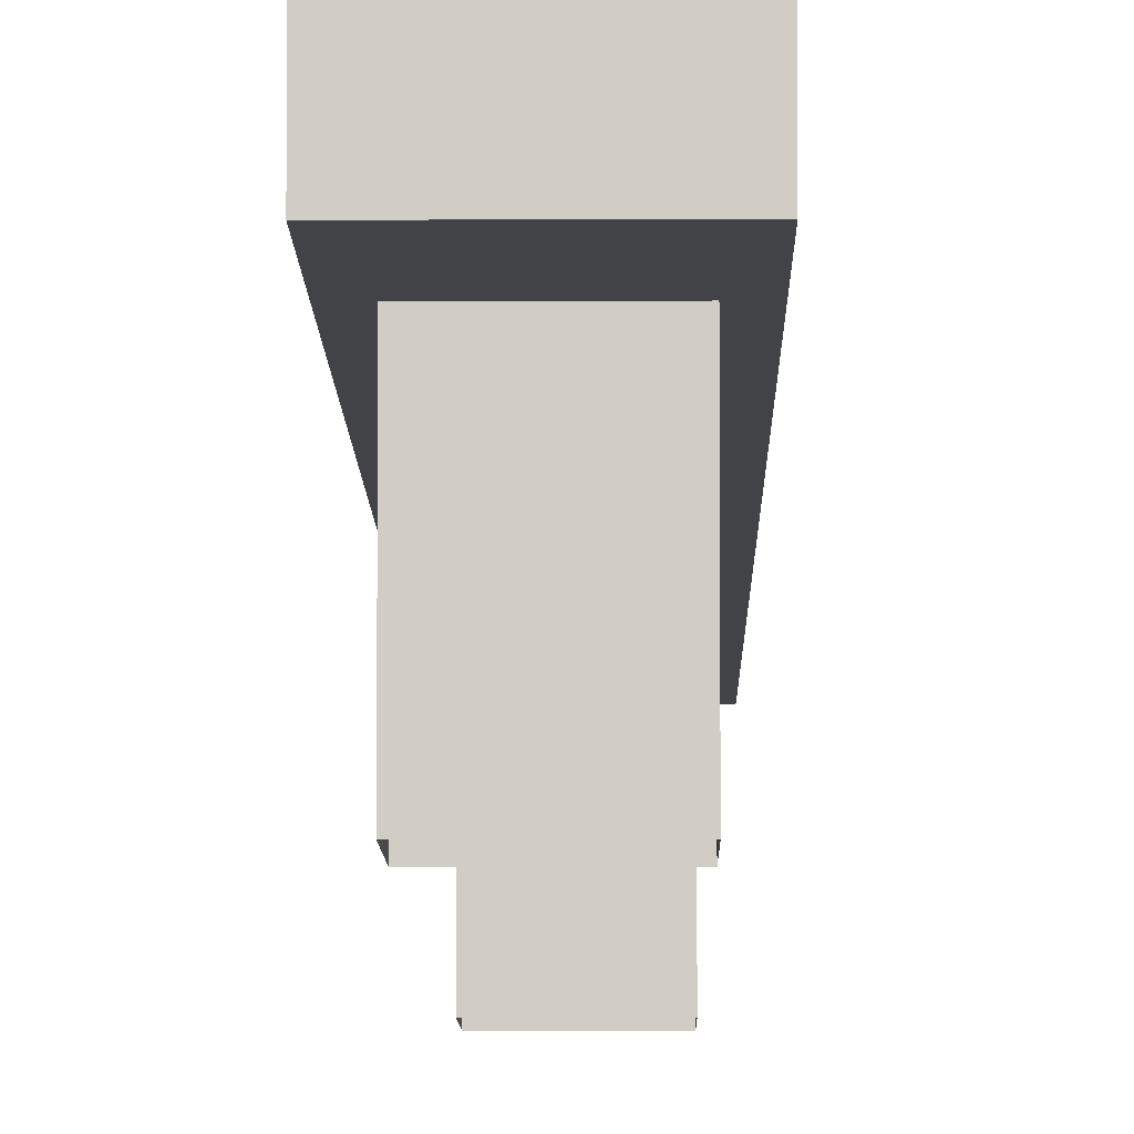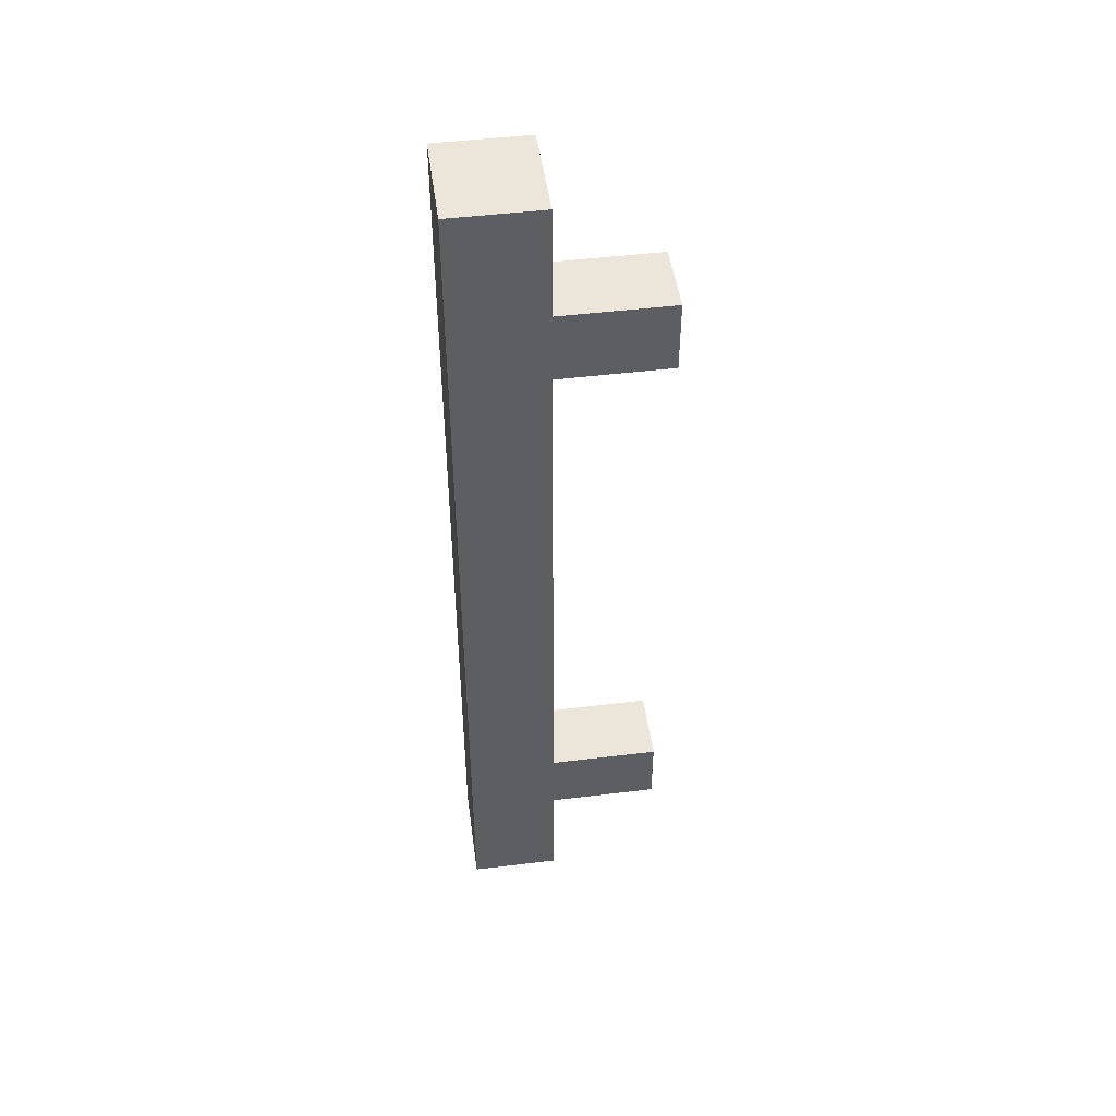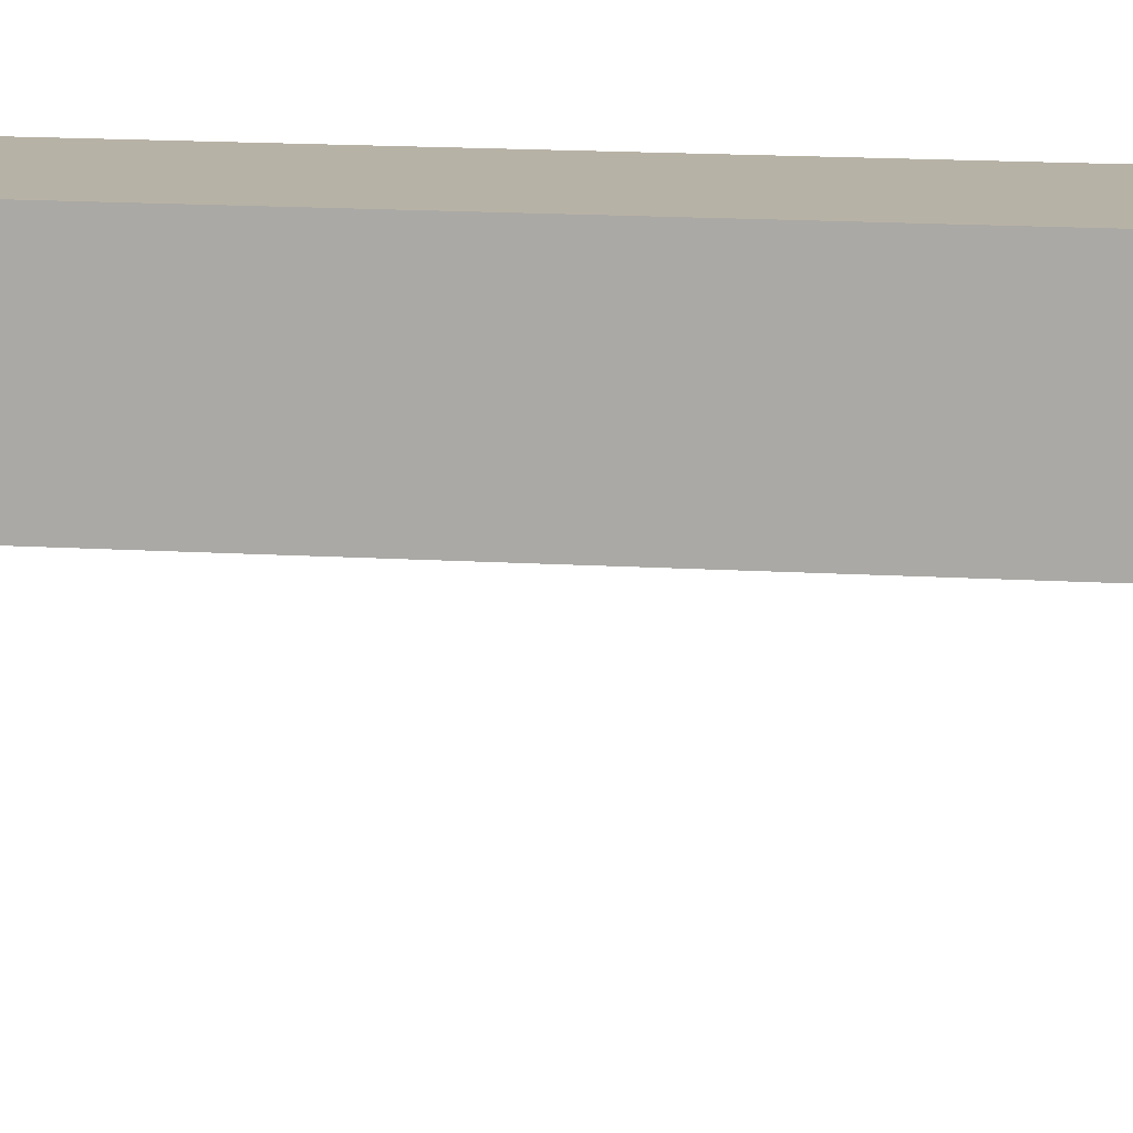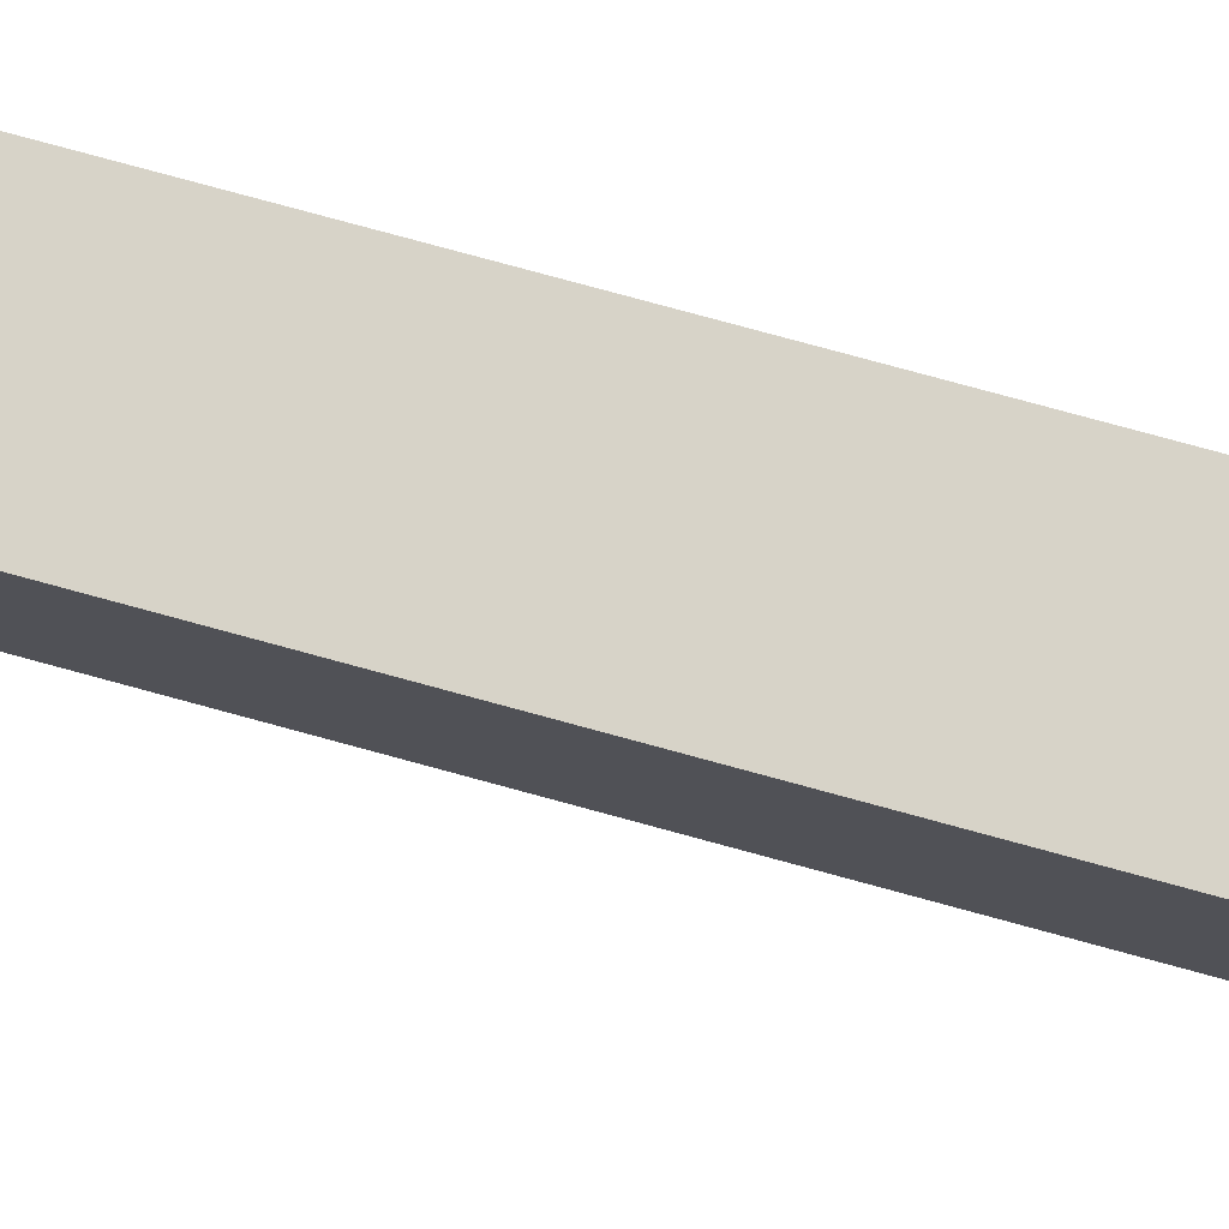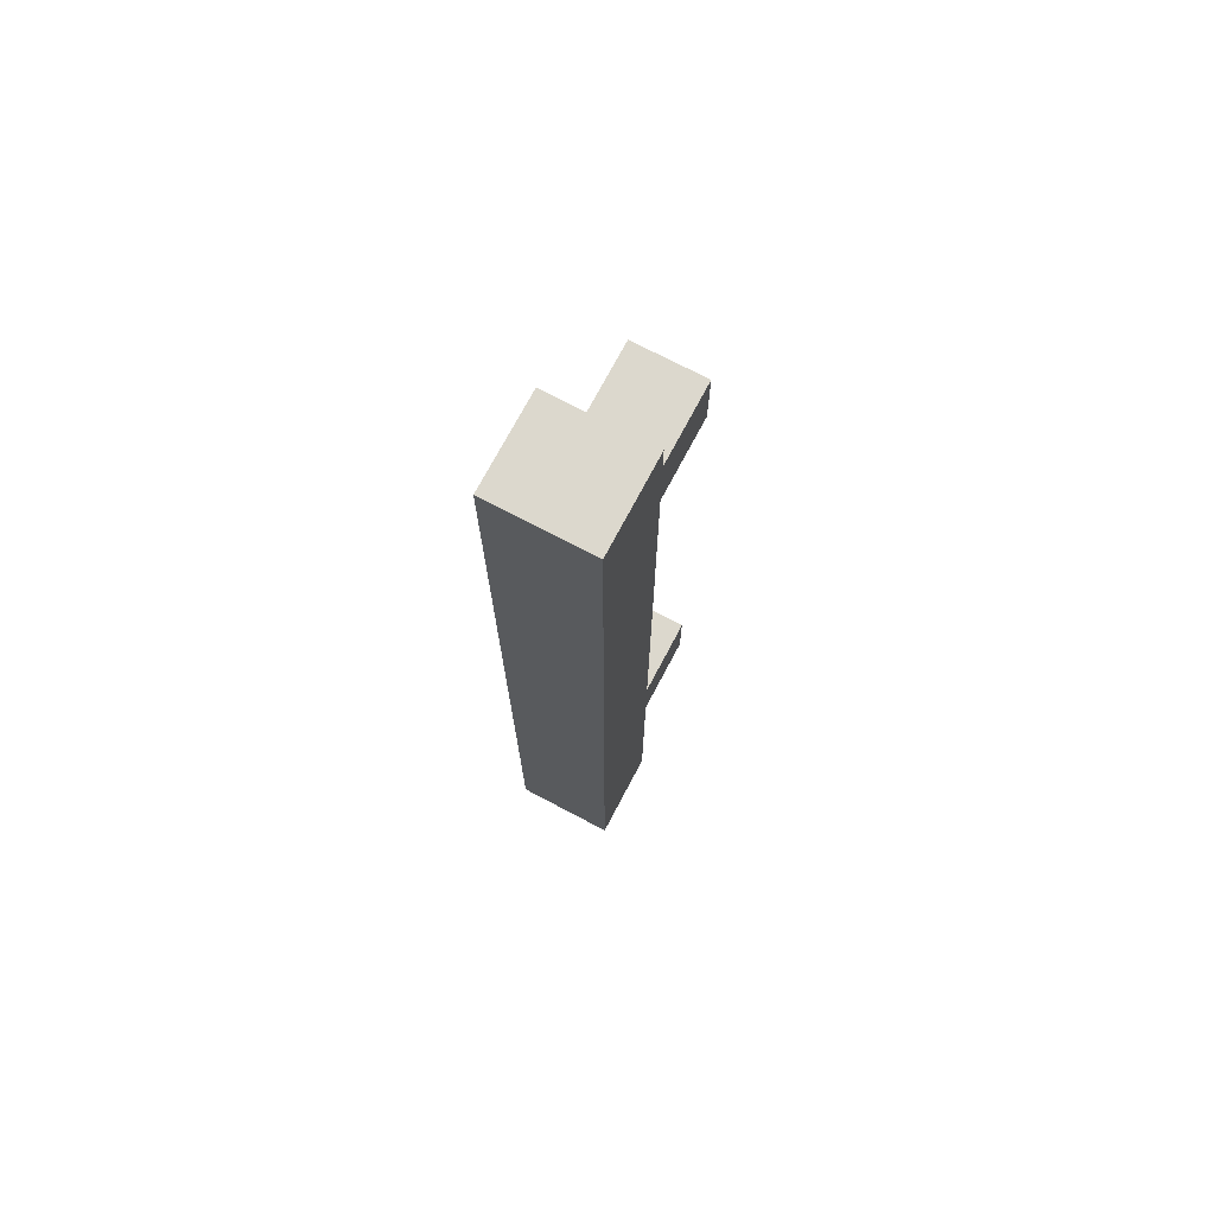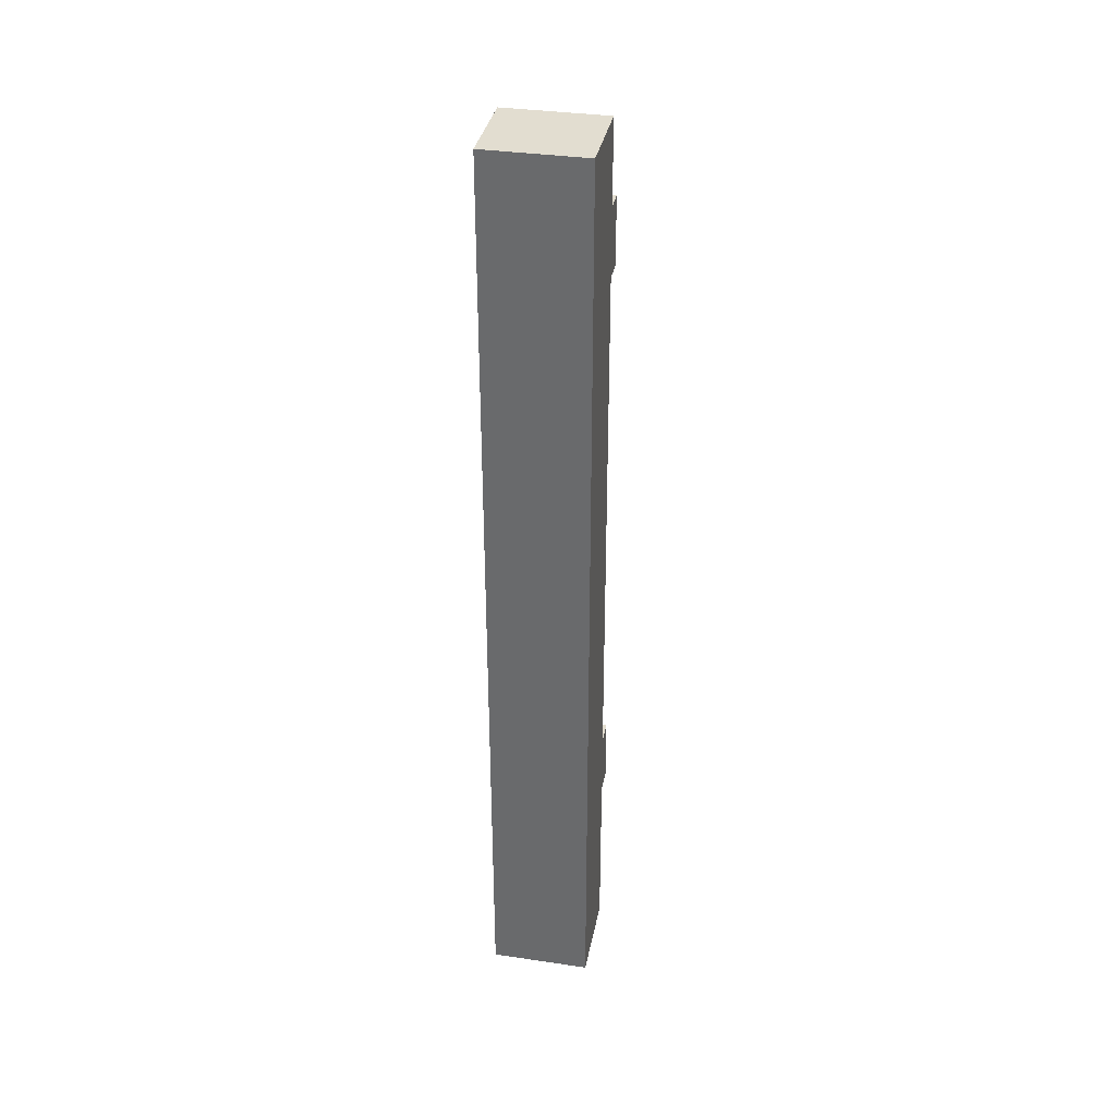
<metadata>
{"format":"obj","ext":"obj","renderer":"f3d","projection":"perspective","resolution":1024,"background":"white","views":[{"elev":-6.9,"azim":0.6,"up":"+Z"},{"elev":48.2,"azim":82.2,"up":"+Y"},{"elev":12.4,"azim":98.9,"up":"+Z"},{"elev":76.8,"azim":-74.7,"up":"+Z"},{"elev":72.6,"azim":27.8,"up":"+Y"},{"elev":35.3,"azim":11.0,"up":"+Y"}]}
</metadata>
<code>
v 60.65 123 1.683
v 63.35 123 1.683
v 60.65 125.7 1.683
v 63.35 125.7 1.683
v 60.65 125.7 -3.166
v 63.35 125.7 -3.166
v 60.65 123 -3.166
v 63.35 123 -3.166
v 60.65 147.3 1.683
v 63.35 147.3 1.683
v 60.65 150 1.683
v 63.35 150 1.683
v 60.65 150 -3.166
v 63.35 150 -3.166
v 60.65 147.3 -3.166
v 63.35 147.3 -3.166
v 60.11 119.2 4.517
v 63.89 119.2 4.517
v 60.11 154.7 4.517
v 63.89 154.7 4.517
v 60.11 154.7 1.115
v 63.89 154.7 1.115
v 60.11 119.2 1.115
v 63.89 119.2 1.115
f 3 4 6 5
f 7 8 2 1
f 2 8 6 4
f 7 1 3 5
f 11 12 14 13
f 15 16 10 9
f 10 16 14 12
f 15 9 11 13
f 17 18 20 19
f 19 20 22 21
f 21 22 24 23
f 23 24 18 17
f 18 24 22 20
f 23 17 19 21

</code>
